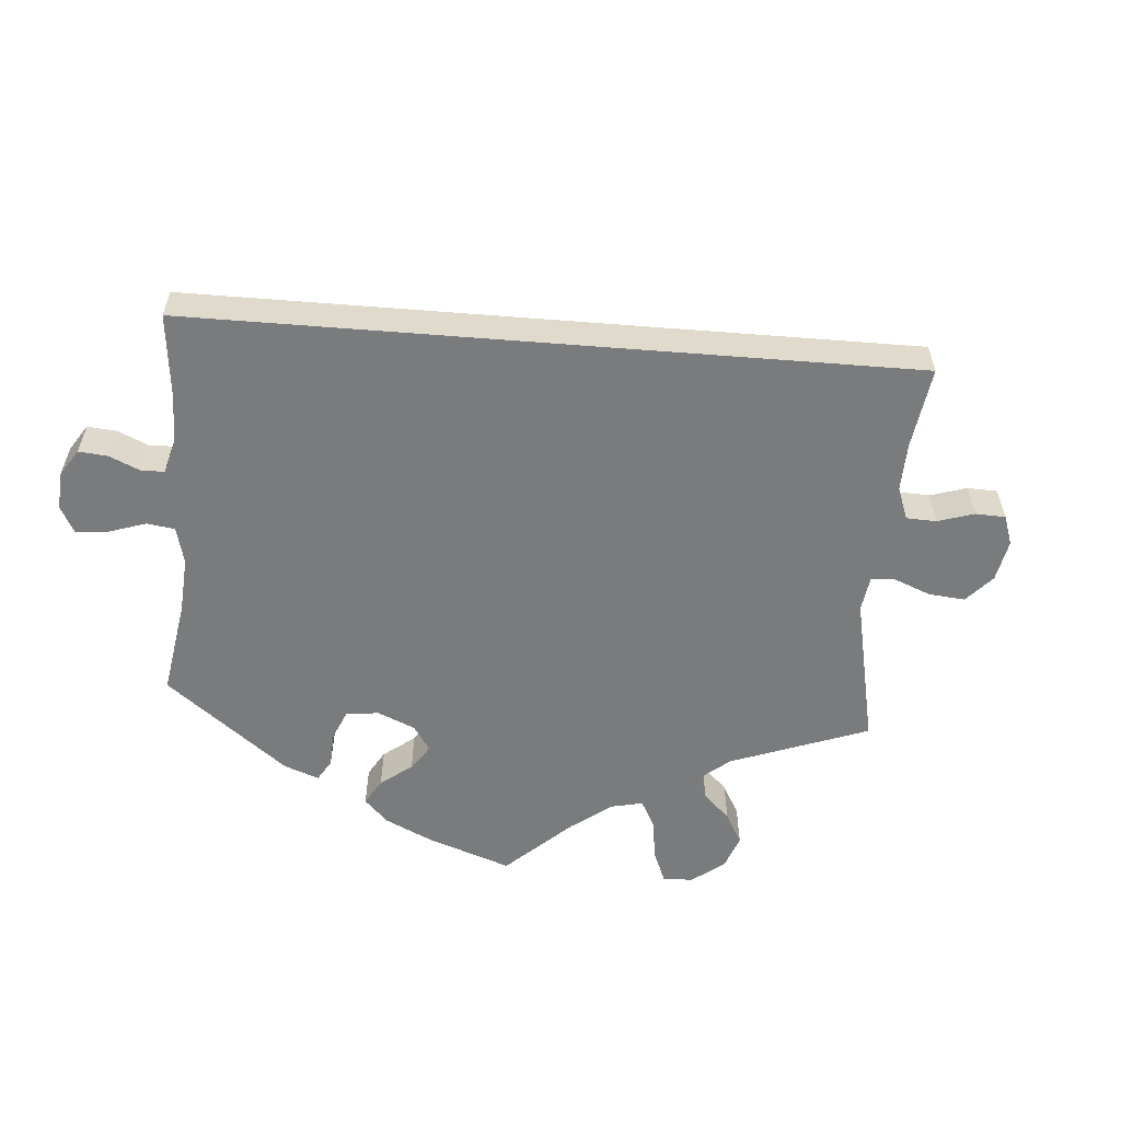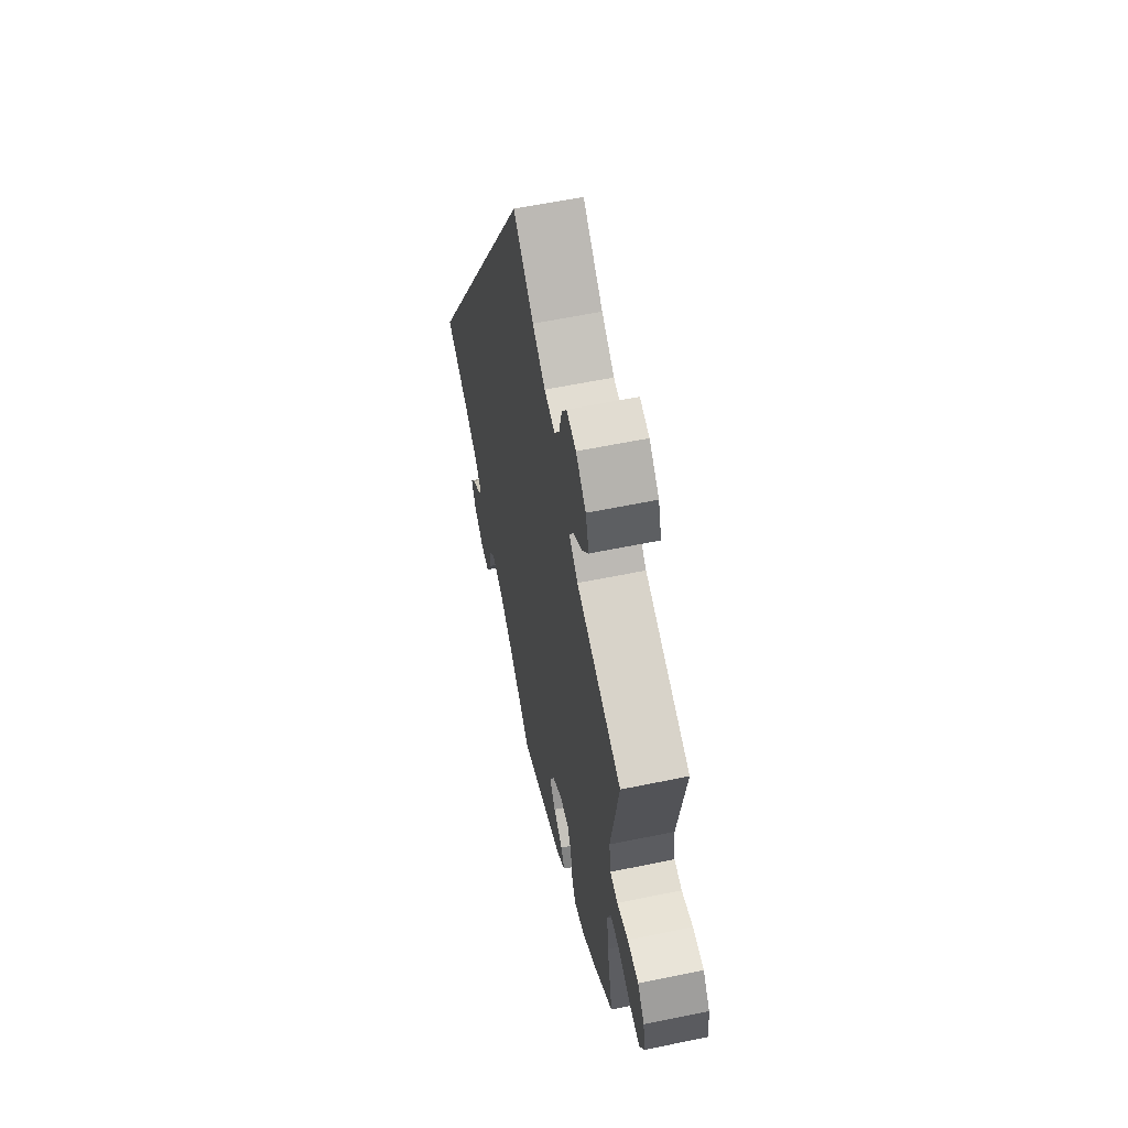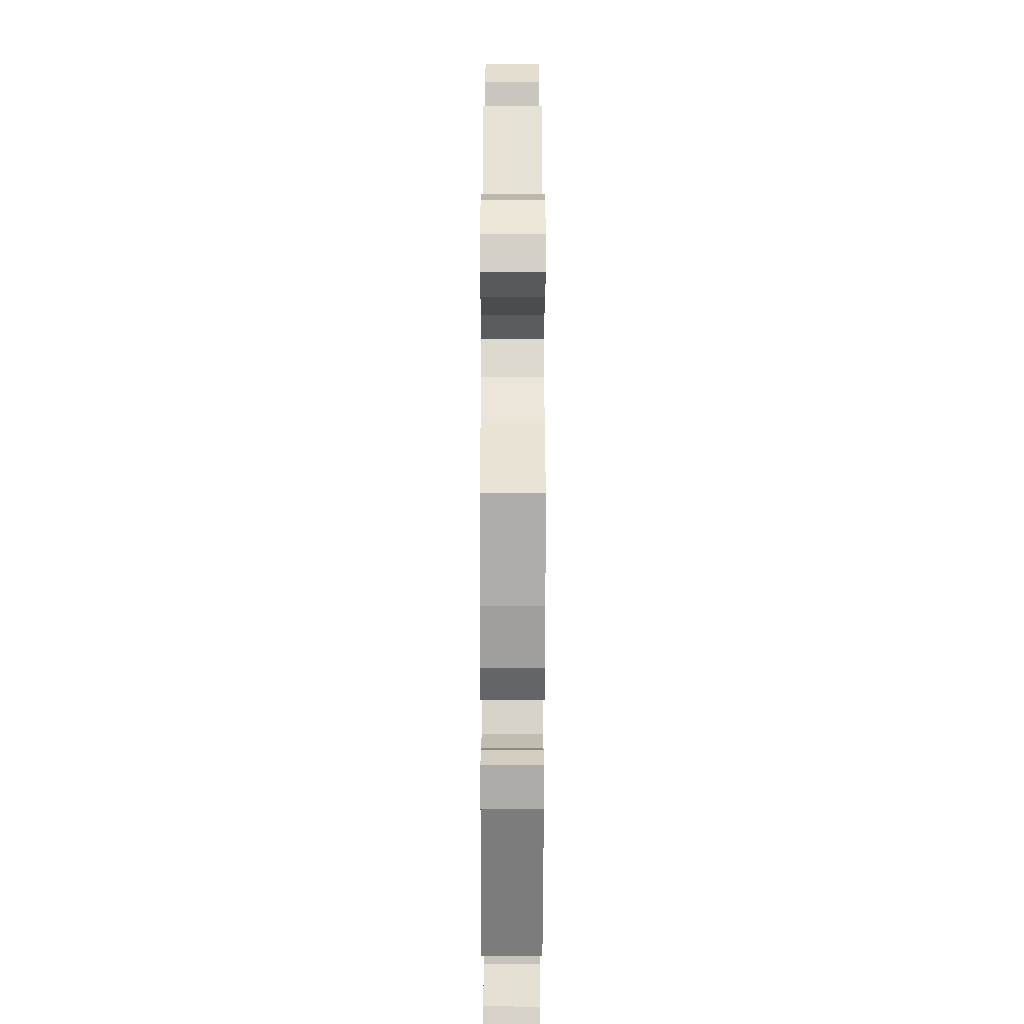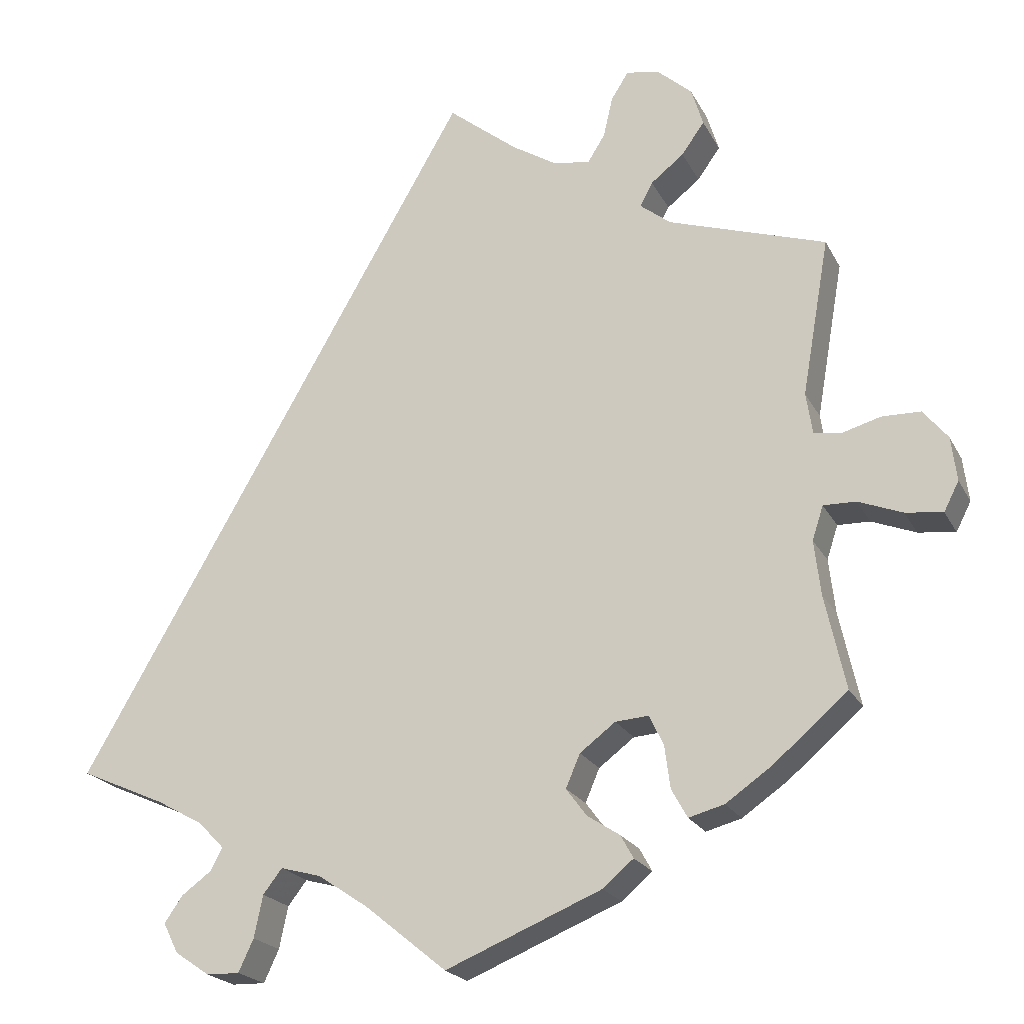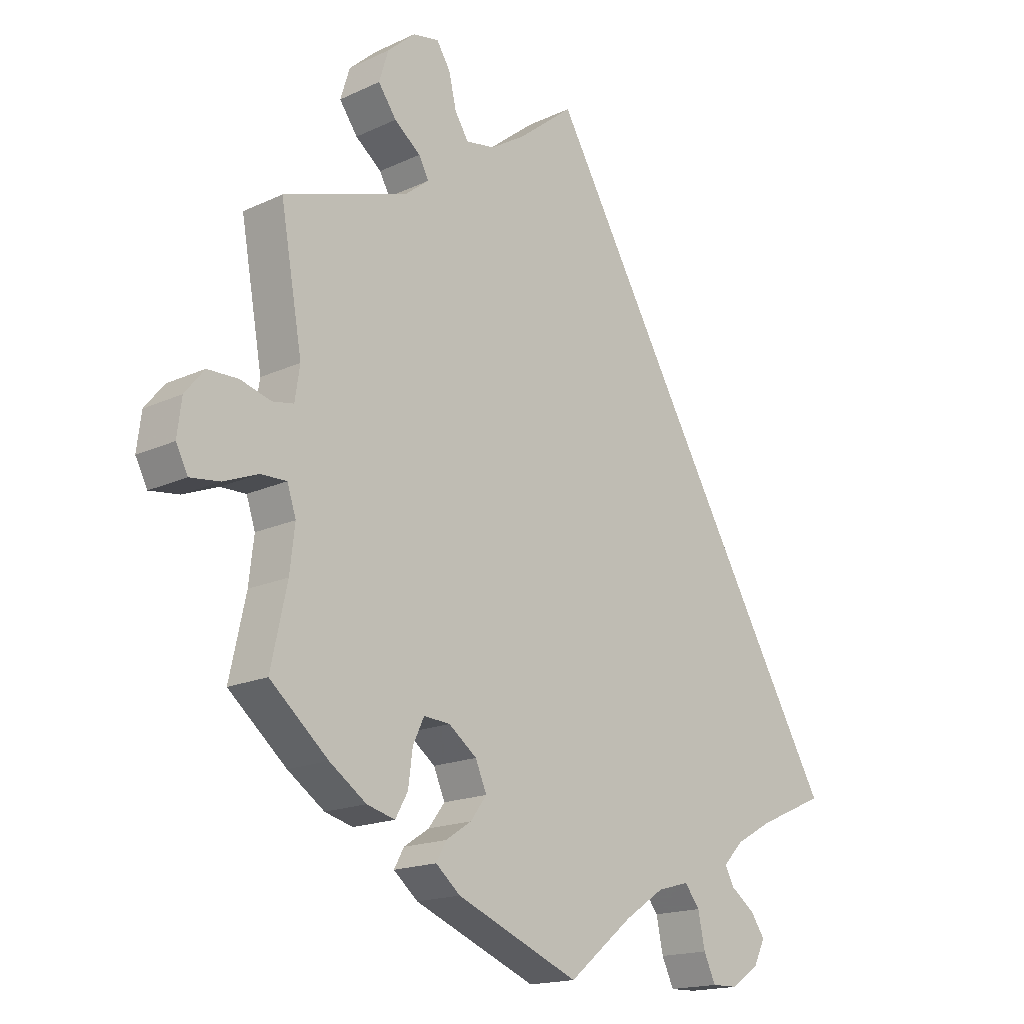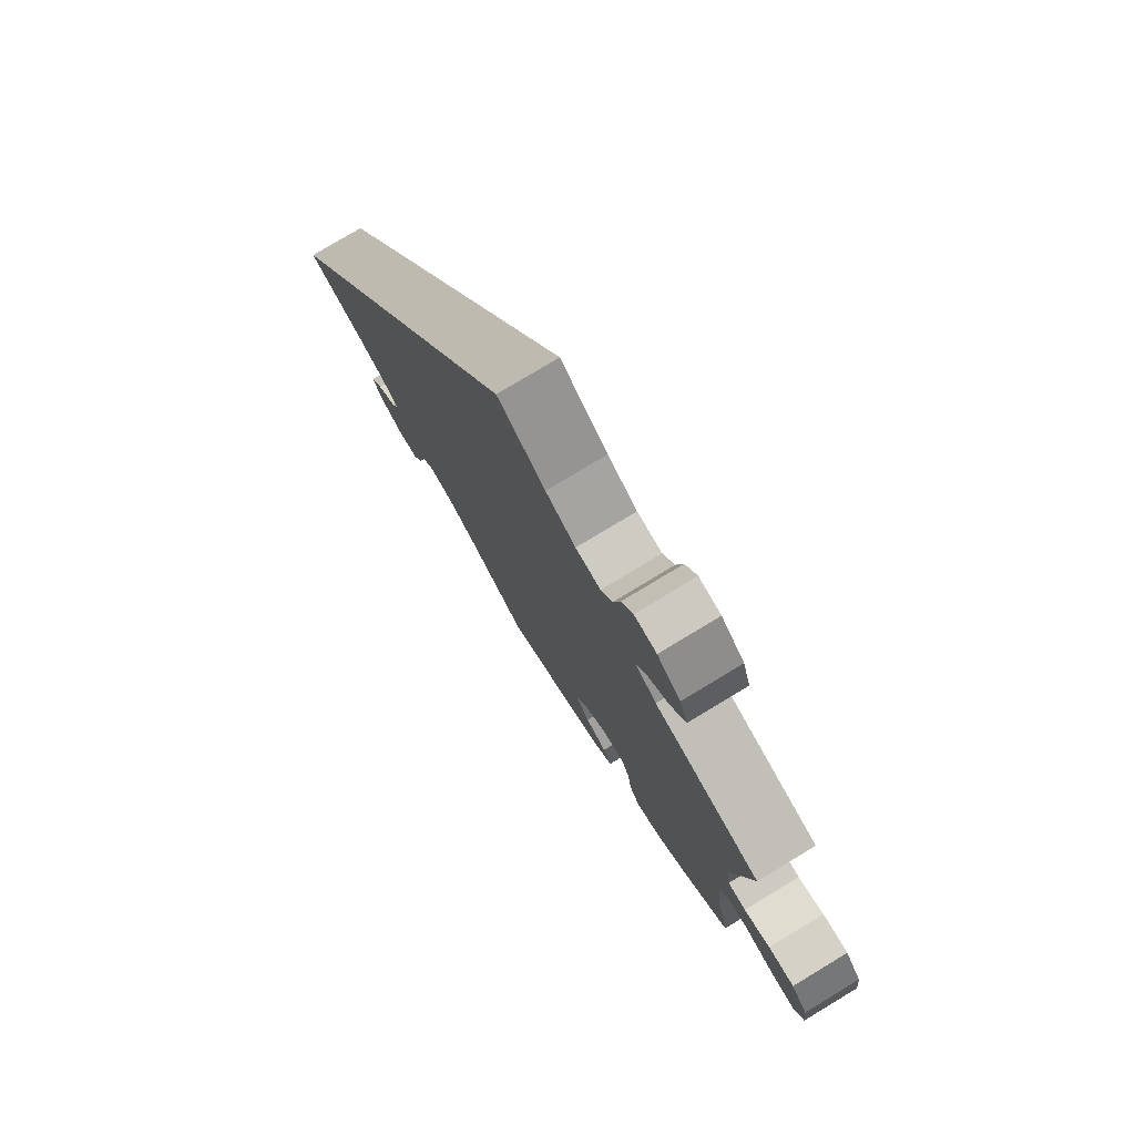
<metadata>
{"format":"obj","ext":"obj","renderer":"f3d","projection":"perspective","resolution":1024,"background":"white","views":[{"elev":-58.3,"azim":-64.6,"up":"+Y"},{"elev":59.2,"azim":78.0,"up":"+Z"},{"elev":-36.5,"azim":89.9,"up":"+Z"},{"elev":-21.4,"azim":21.1,"up":"+Z"},{"elev":-17.0,"azim":133.2,"up":"+Z"},{"elev":77.9,"azim":58.9,"up":"+Z"}]}
</metadata>
<code>
v 0.407 0.07 -0.369
v 0.348 0.07 -0.41
v 0.303 0.07 -0.422
v 0.283 0.07 -0.386
v 0.276 0.07 -0.332
v 0.258 0.07 -0.294
v 0.216 0.07 -0.297
v 0.171 0.07 -0.331
v 0.153 0.07 -0.373
v 0.179 0.07 -0.408
v 0.22 0.07 -0.435
v 0.236 0.07 -0.464
v 0.197 0.07 -0.497
v 0 0.07 -0.578
v -0.103 0.07 -0.494
v -0.167 0.07 -0.451
v -0.218 0.07 -0.437
v -0.242 0.07 -0.468
v -0.253 0.07 -0.521
v -0.272 0.07 -0.562
v -0.314 0.07 -0.561
v -0.358 0.07 -0.531
v -0.377 0.07 -0.493
v -0.354 0.07 -0.46
v -0.316 0.07 -0.432
v -0.301 0.07 -0.404
v -0.334 0.07 -0.37
v -0.393 0.07 -0.337
v -0.501 0.07 -0.289
v -0.001 0.07 0.578
v 0.088 0.07 0.507
v 0.144 0.07 0.472
v 0.191 0.07 0.464
v 0.213 0.07 0.499
v 0.225 0.07 0.551
v 0.247 0.07 0.586
v 0.289 0.07 0.578
v 0.333 0.07 0.539
v 0.348 0.07 0.49
v 0.319 0.07 0.449
v 0.277 0.07 0.416
v 0.261 0.07 0.386
v 0.3 0.07 0.355
v 0.5 0.07 0.289
v 0.465 0.07 0.089
v 0.473 0.07 0.037
v 0.507 0.07 0.031
v 0.556 0.07 0.045
v 0.605 0.07 0.044
v 0.636 0.07 0.006
v 0.643 0.07 -0.05
v 0.624 0.07 -0.087
v 0.577 0.07 -0.081
v 0.521 0.07 -0.059
v 0.48 0.07 -0.058
v 0.466 0.07 -0.101
v 0.474 0.07 -0.17
v 0.5 0.07 -0.289
v 0.407 0 -0.369
v 0.348 0 -0.41
v 0.303 0 -0.422
v 0.283 0 -0.386
v 0.276 0 -0.332
v 0.258 0 -0.294
v 0.216 0 -0.297
v 0.171 0 -0.331
v 0.153 0 -0.373
v 0.179 0 -0.408
v 0.22 0 -0.435
v 0.236 0 -0.464
v 0.197 0 -0.497
v 0 0 -0.578
v -0.103 0 -0.494
v -0.167 0 -0.451
v -0.218 0 -0.437
v -0.242 0 -0.468
v -0.253 0 -0.521
v -0.272 0 -0.562
v -0.314 0 -0.561
v -0.358 0 -0.531
v -0.377 0 -0.493
v -0.354 0 -0.46
v -0.316 0 -0.432
v -0.301 0 -0.404
v -0.334 0 -0.37
v -0.393 0 -0.337
v -0.501 0 -0.289
v -0.001 0 0.578
v 0.088 0 0.507
v 0.144 0 0.472
v 0.191 0 0.464
v 0.213 0 0.499
v 0.225 0 0.551
v 0.247 0 0.586
v 0.289 0 0.578
v 0.333 0 0.539
v 0.348 0 0.49
v 0.319 0 0.449
v 0.277 0 0.416
v 0.261 0 0.386
v 0.3 0 0.355
v 0.5 0 0.289
v 0.465 0 0.089
v 0.473 0 0.037
v 0.507 0 0.031
v 0.556 0 0.045
v 0.605 0 0.044
v 0.636 0 0.006
v 0.643 0 -0.05
v 0.624 0 -0.087
v 0.577 0 -0.081
v 0.521 0 -0.059
v 0.48 0 -0.058
v 0.466 0 -0.101
v 0.474 0 -0.17
v 0.5 0 -0.289
f 57 58 1 2
f 56 57 2 3
f 55 56 3 4
f 51 52 53 54
f 51 54 55
f 50 51 55
f 47 48 49 50
f 46 47 50 55
f 45 46 55 4
f 43 44 45 4
f 38 39 40 41
f 38 41 42
f 37 38 42
f 34 35 36 37
f 33 34 37 42
f 32 33 42
f 31 32 42 43
f 28 29 30 31
f 27 28 31 43
f 22 23 24 25
f 22 25 26
f 21 22 26
f 18 19 20 21
f 18 21 26
f 17 18 26
f 16 17 26 27
f 12 13 14 15
f 10 11 12 15
f 9 10 15 16
f 8 9 16 27
f 43 4 5
f 43 5 6
f 7 8 27 43
f 6 7 43
f 60 59 116 115
f 61 60 115 114
f 62 61 114 113
f 112 111 110 109
f 113 112 109
f 113 109 108
f 108 107 106 105
f 113 108 105 104
f 62 113 104 103
f 62 103 102 101
f 99 98 97 96
f 100 99 96
f 100 96 95
f 95 94 93 92
f 100 95 92 91
f 100 91 90
f 101 100 90 89
f 89 88 87 86
f 101 89 86 85
f 83 82 81 80
f 84 83 80
f 84 80 79
f 79 78 77 76
f 84 79 76
f 84 76 75
f 85 84 75 74
f 73 72 71 70
f 73 70 69 68
f 74 73 68 67
f 85 74 67 66
f 63 62 101
f 64 63 101
f 101 85 66 65
f 101 65 64
f 1 59 60 2
f 2 60 61 3
f 3 61 62 4
f 4 62 63 5
f 5 63 64 6
f 6 64 65 7
f 7 65 66 8
f 8 66 67 9
f 9 67 68 10
f 10 68 69 11
f 11 69 70 12
f 12 70 71 13
f 13 71 72 14
f 14 72 73 15
f 15 73 74 16
f 16 74 75 17
f 17 75 76 18
f 18 76 77 19
f 19 77 78 20
f 20 78 79 21
f 21 79 80 22
f 22 80 81 23
f 23 81 82 24
f 24 82 83 25
f 25 83 84 26
f 26 84 85 27
f 27 85 86 28
f 28 86 87 29
f 29 87 88 30
f 30 88 89 31
f 31 89 90 32
f 32 90 91 33
f 33 91 92 34
f 34 92 93 35
f 35 93 94 36
f 36 94 95 37
f 37 95 96 38
f 38 96 97 39
f 39 97 98 40
f 40 98 99 41
f 41 99 100 42
f 42 100 101 43
f 43 101 102 44
f 44 102 103 45
f 45 103 104 46
f 46 104 105 47
f 47 105 106 48
f 48 106 107 49
f 49 107 108 50
f 50 108 109 51
f 51 109 110 52
f 52 110 111 53
f 53 111 112 54
f 54 112 113 55
f 55 113 114 56
f 56 114 115 57
f 57 115 116 58
f 58 116 59 1

</code>
